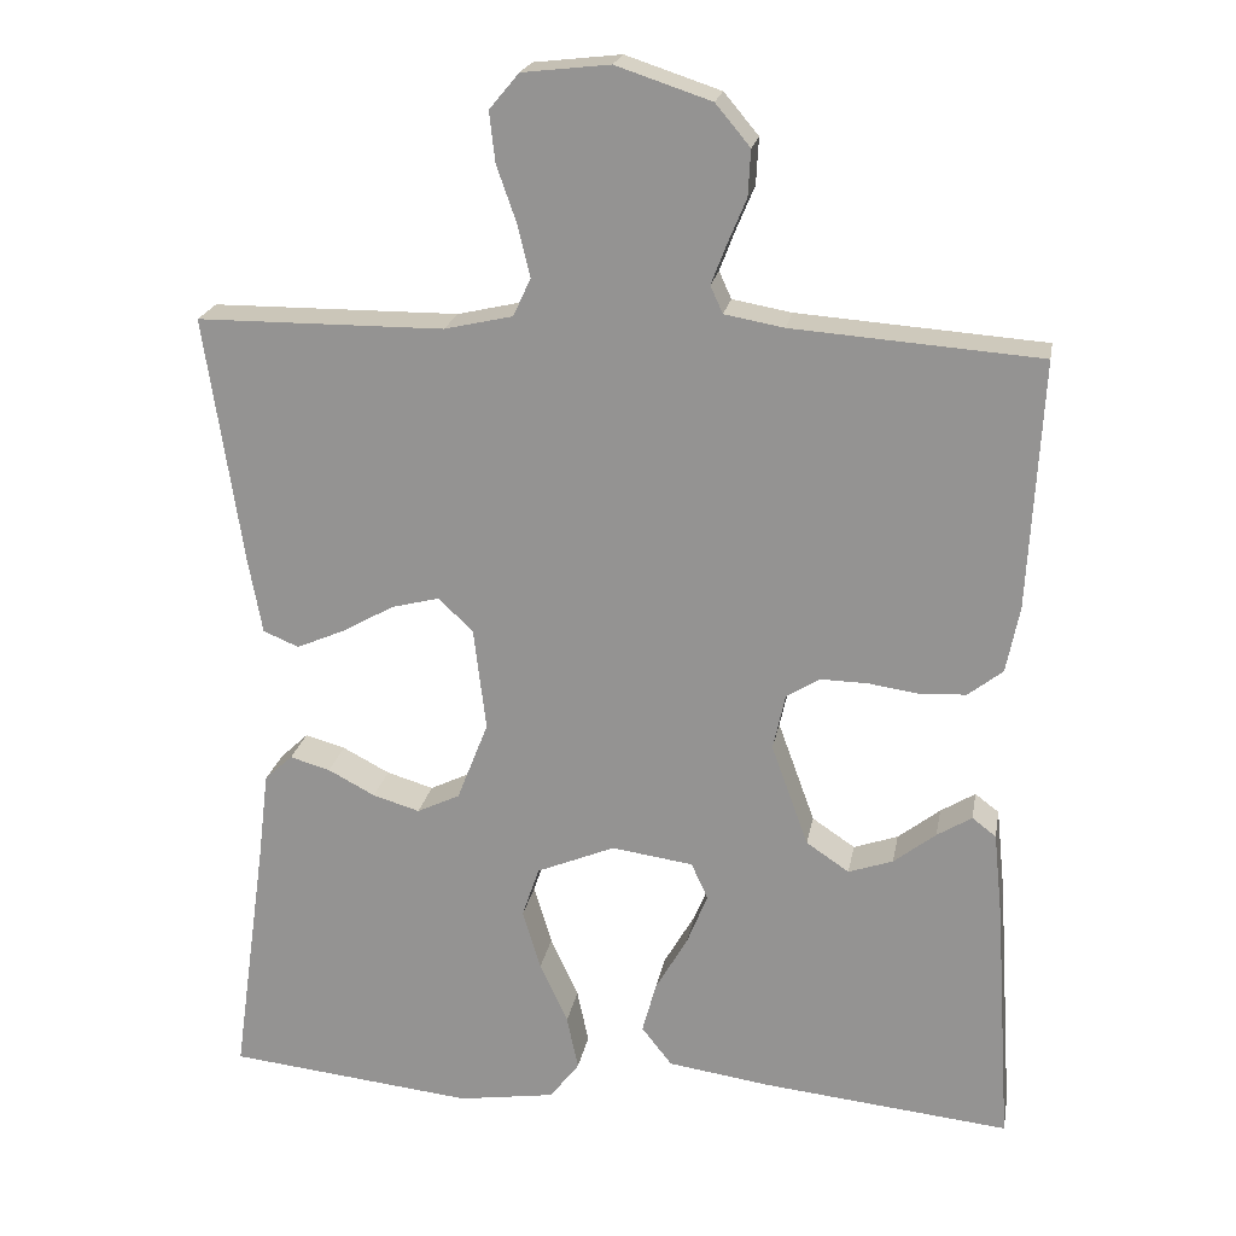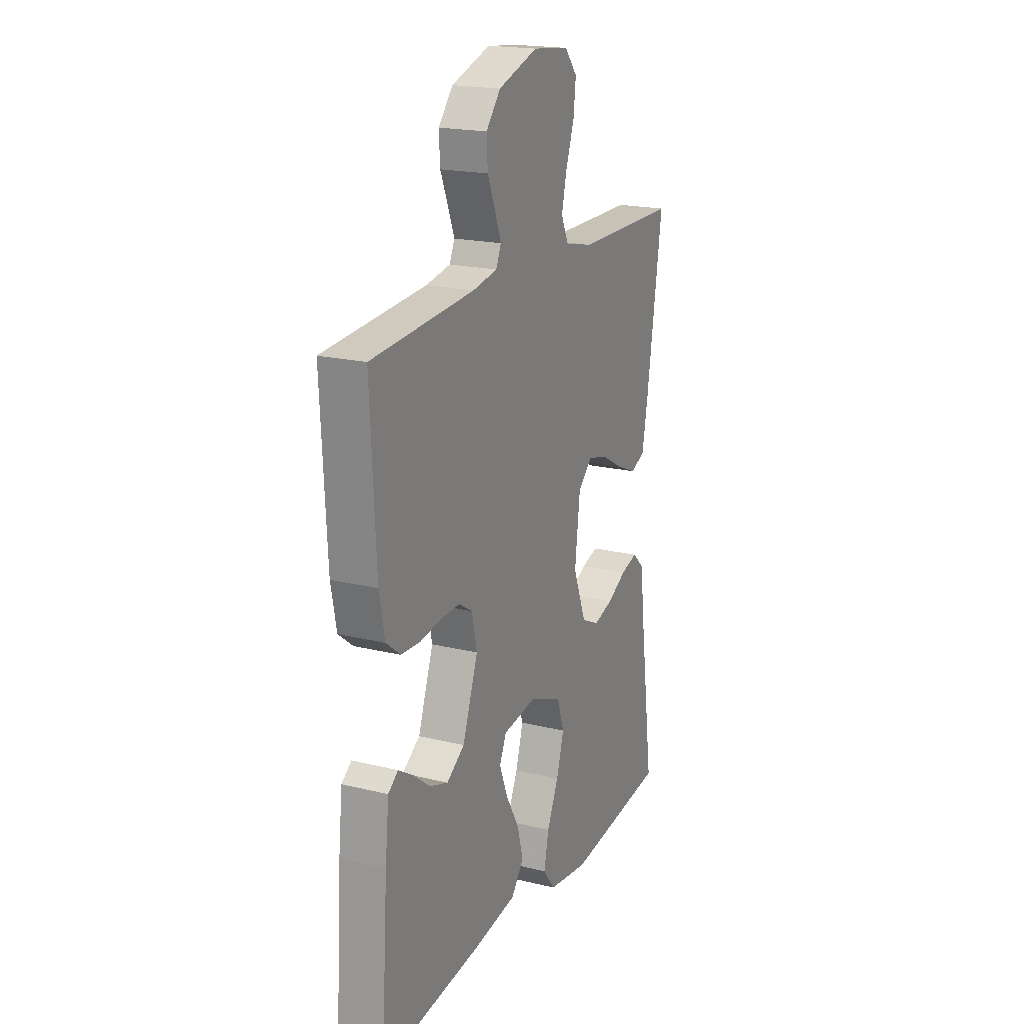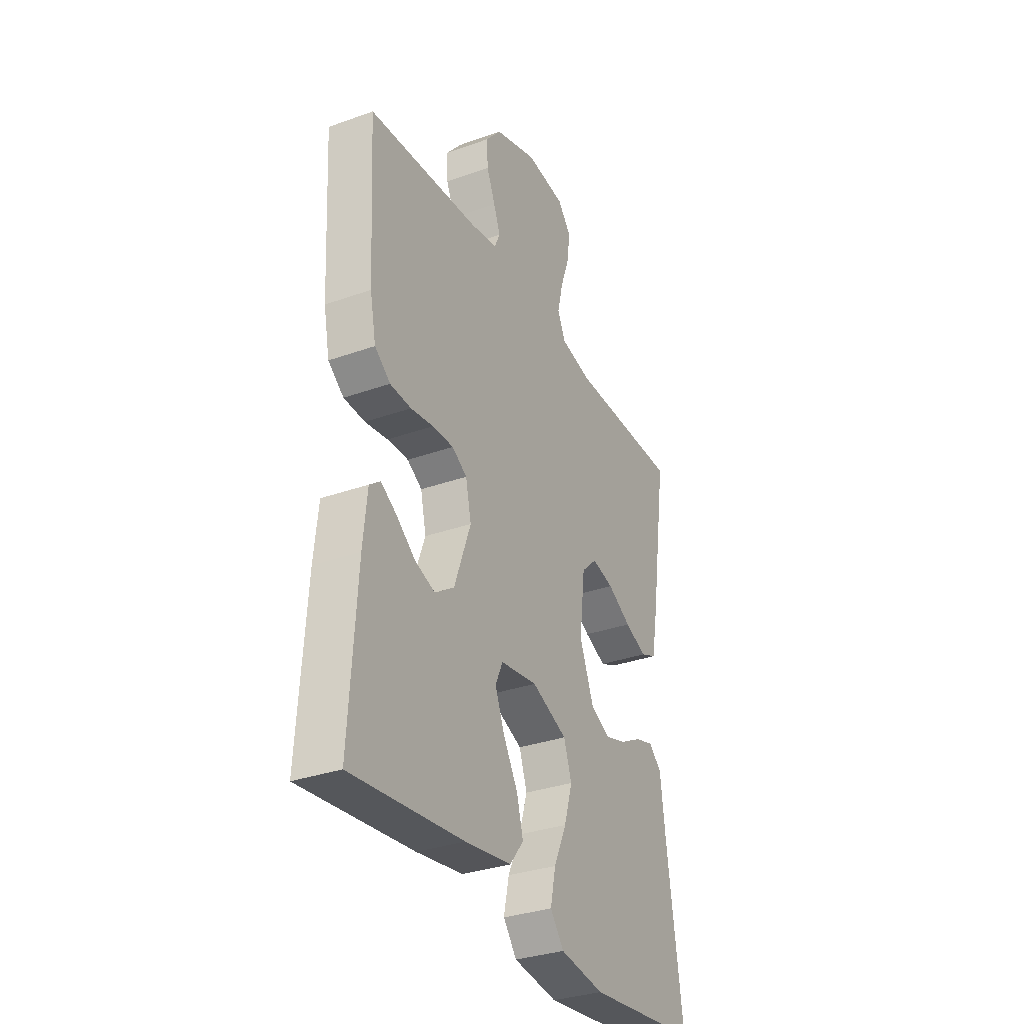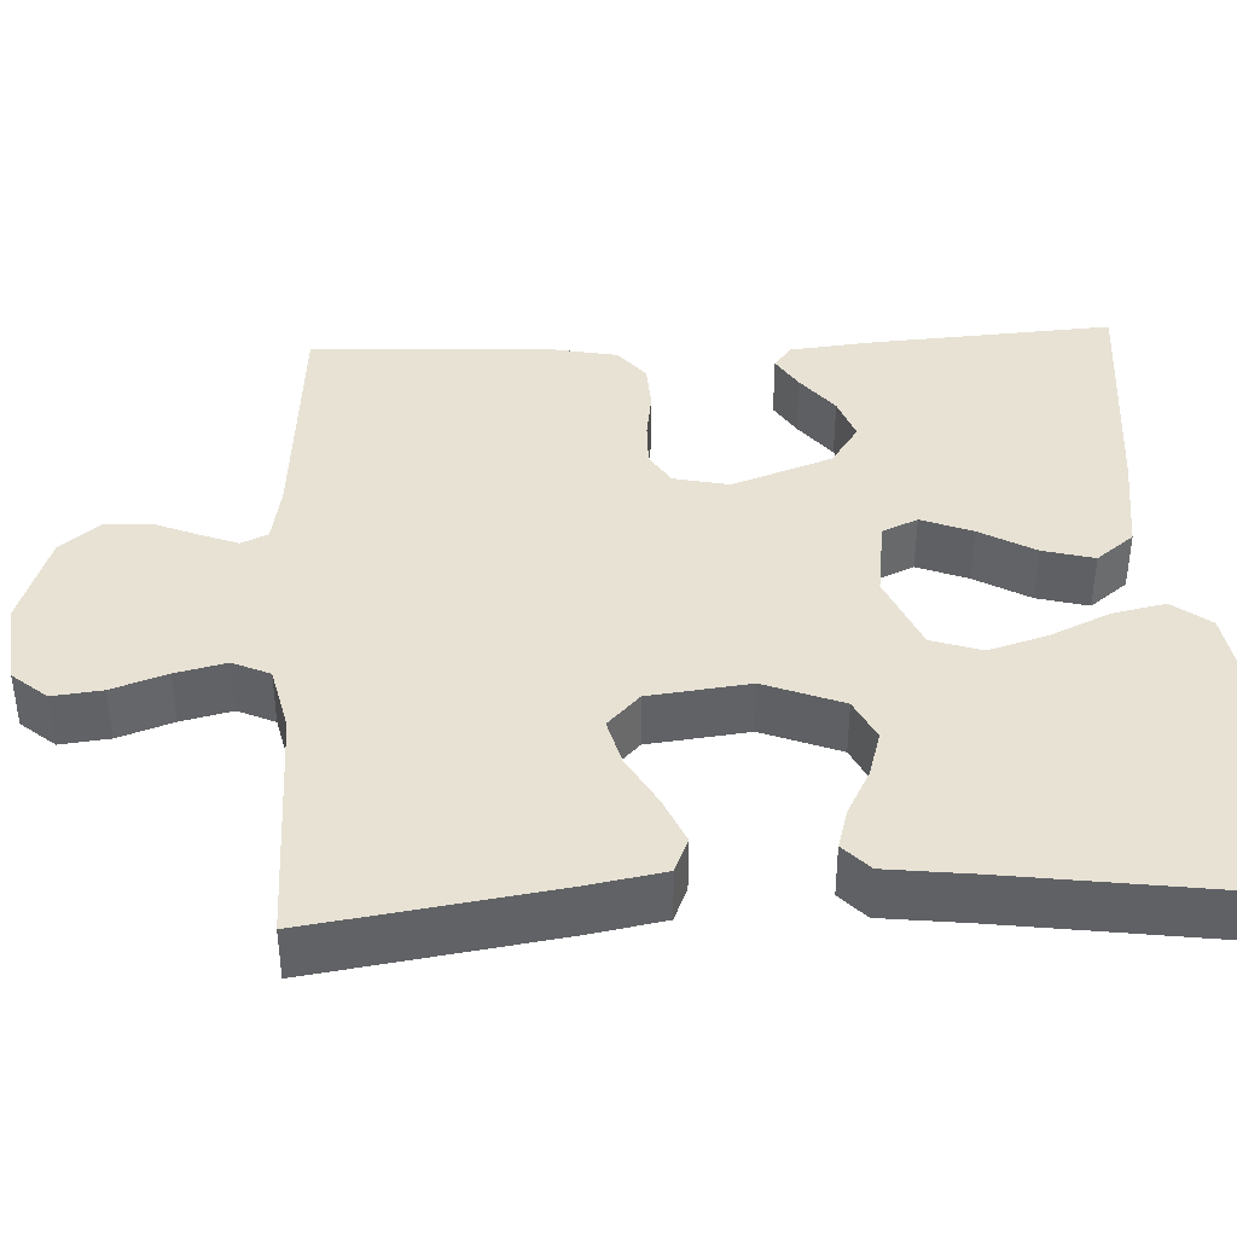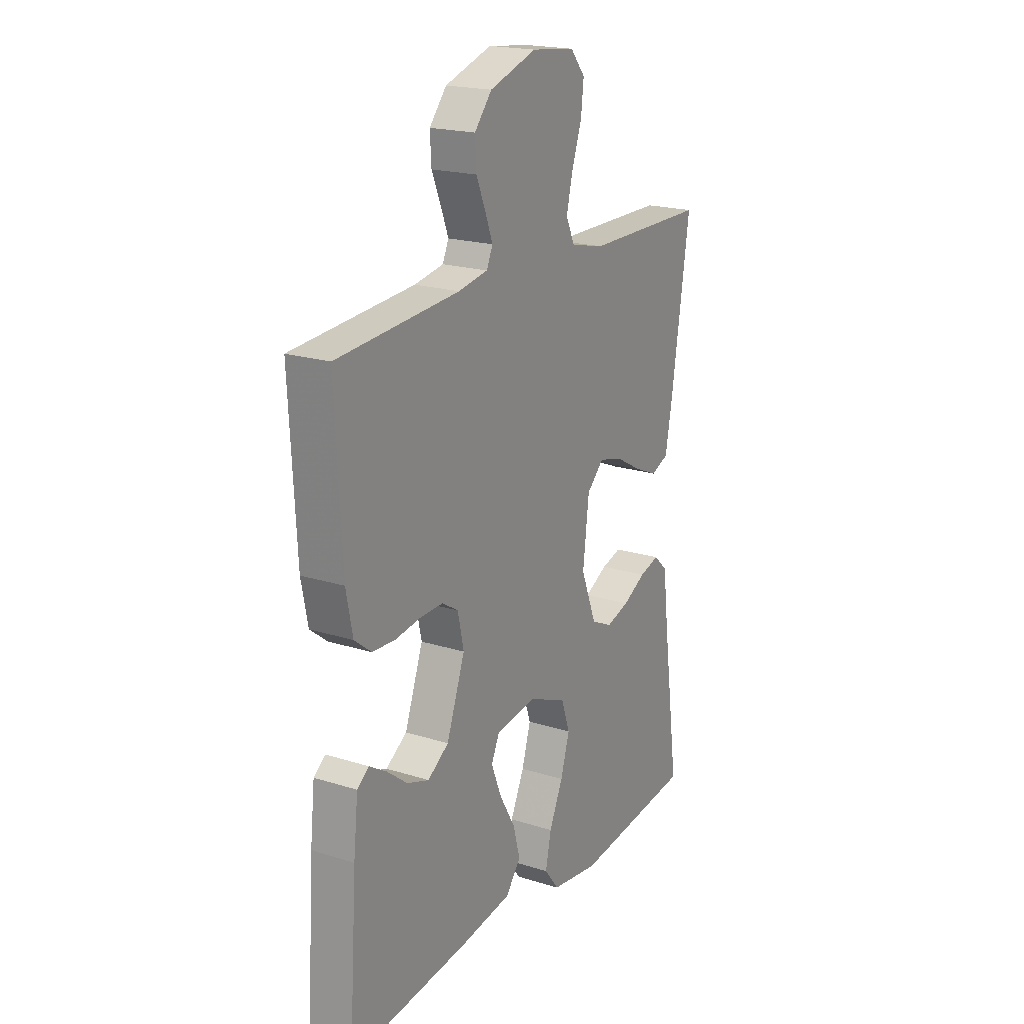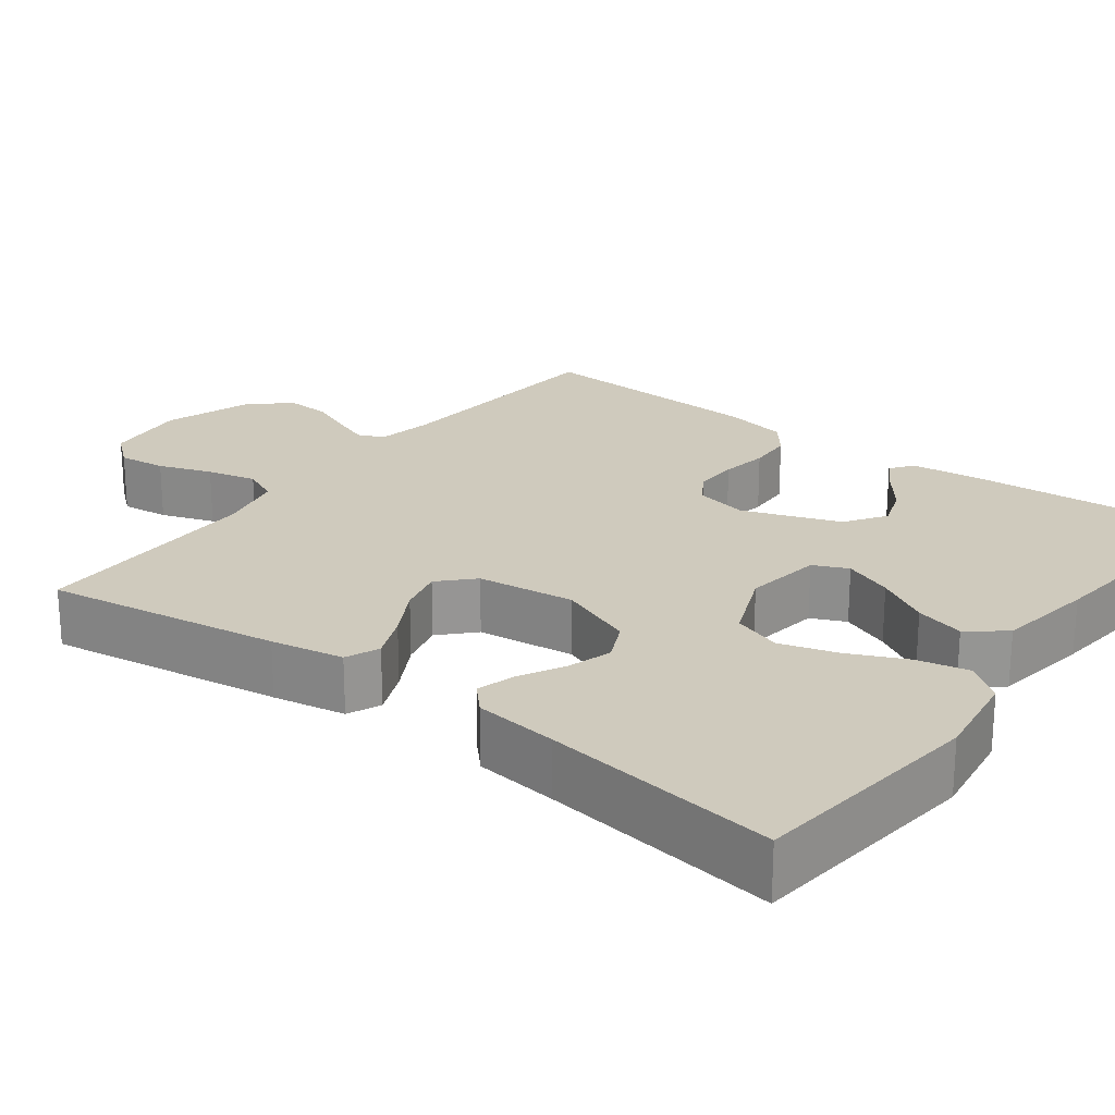
<metadata>
{"format":"obj","ext":"obj","renderer":"f3d","projection":"perspective","resolution":1024,"background":"white","views":[{"elev":21.1,"azim":-169.8,"up":"+Z"},{"elev":19.5,"azim":-65.5,"up":"+Z"},{"elev":-32.5,"azim":-63.5,"up":"+Z"},{"elev":39.8,"azim":87.2,"up":"+Y"},{"elev":20.0,"azim":-59.9,"up":"+Z"},{"elev":22.8,"azim":127.2,"up":"+Y"}]}
</metadata>
<code>
v -0.5 0.07 0.5
v -0.2 0.07 0.522
v -0.128 0.07 0.535
v -0.113 0.07 0.568
v -0.131 0.07 0.615
v -0.154 0.07 0.67
v -0.157 0.07 0.726
v -0.115 0.07 0.776
v 0 0.07 0.814
v 0.106 0.07 0.802
v 0.142 0.07 0.759
v 0.135 0.07 0.698
v 0.111 0.07 0.63
v 0.096 0.07 0.567
v 0.117 0.07 0.521
v 0.2 0.07 0.502
v 0.5 0.07 0.5
v 0.455 0.07 0.2
v 0.438 0.07 0.107
v 0.395 0.07 0.089
v 0.337 0.07 0.114
v 0.273 0.07 0.15
v 0.215 0.07 0.165
v 0.173 0.07 0.125
v 0.158 0.07 0
v 0.196 0.07 -0.097
v 0.248 0.07 -0.122
v 0.305 0.07 -0.105
v 0.362 0.07 -0.075
v 0.411 0.07 -0.061
v 0.445 0.07 -0.093
v 0.458 0.07 -0.2
v 0.5 0.07 -0.5
v 0.2 0.07 -0.532
v 0.082 0.07 -0.514
v 0.046 0.07 -0.467
v 0.06 0.07 -0.401
v 0.094 0.07 -0.327
v 0.116 0.07 -0.254
v 0.095 0.07 -0.192
v 0 0.07 -0.152
v -0.099 0.07 -0.166
v -0.119 0.07 -0.21
v -0.094 0.07 -0.273
v -0.055 0.07 -0.341
v -0.038 0.07 -0.404
v -0.075 0.07 -0.451
v -0.2 0.07 -0.469
v -0.5 0.07 -0.5
v -0.48 0.07 -0.2
v -0.469 0.07 -0.096
v -0.44 0.07 -0.074
v -0.398 0.07 -0.1
v -0.347 0.07 -0.14
v -0.293 0.07 -0.159
v -0.241 0.07 -0.124
v -0.196 0.07 0
v -0.211 0.07 0.068
v -0.251 0.07 0.093
v -0.308 0.07 0.092
v -0.369 0.07 0.083
v -0.426 0.07 0.086
v -0.468 0.07 0.119
v -0.484 0.07 0.2
v -0.5 0 0.5
v -0.2 0 0.522
v -0.128 0 0.535
v -0.113 0 0.568
v -0.131 0 0.615
v -0.154 0 0.67
v -0.157 0 0.726
v -0.115 0 0.776
v 0 0 0.814
v 0.106 0 0.802
v 0.142 0 0.759
v 0.135 0 0.698
v 0.111 0 0.63
v 0.096 0 0.567
v 0.117 0 0.521
v 0.2 0 0.502
v 0.5 0 0.5
v 0.455 0 0.2
v 0.438 0 0.107
v 0.395 0 0.089
v 0.337 0 0.114
v 0.273 0 0.15
v 0.215 0 0.165
v 0.173 0 0.125
v 0.158 0 0
v 0.196 0 -0.097
v 0.248 0 -0.122
v 0.305 0 -0.105
v 0.362 0 -0.075
v 0.411 0 -0.061
v 0.445 0 -0.093
v 0.458 0 -0.2
v 0.5 0 -0.5
v 0.2 0 -0.532
v 0.082 0 -0.514
v 0.046 0 -0.467
v 0.06 0 -0.401
v 0.094 0 -0.327
v 0.116 0 -0.254
v 0.095 0 -0.192
v 0 0 -0.152
v -0.099 0 -0.166
v -0.119 0 -0.21
v -0.094 0 -0.273
v -0.055 0 -0.341
v -0.038 0 -0.404
v -0.075 0 -0.451
v -0.2 0 -0.469
v -0.5 0 -0.5
v -0.48 0 -0.2
v -0.469 0 -0.096
v -0.44 0 -0.074
v -0.398 0 -0.1
v -0.347 0 -0.14
v -0.293 0 -0.159
v -0.241 0 -0.124
v -0.196 0 0
v -0.211 0 0.068
v -0.251 0 0.093
v -0.308 0 0.092
v -0.369 0 0.083
v -0.426 0 0.086
v -0.468 0 0.119
v -0.484 0 0.2
f 64 1 2
f 63 64 2
f 62 63 2
f 61 62 2
f 60 61 2
f 59 60 2 3
f 58 59 3 4
f 57 58 4
f 52 53 54
f 51 52 54
f 50 51 54
f 49 50 54
f 48 49 54
f 47 48 54
f 46 47 54
f 46 54 55
f 45 46 55
f 44 45 55
f 43 44 55 56
f 36 37 38
f 35 36 38
f 34 35 38
f 33 34 38
f 32 33 38
f 32 38 39
f 31 32 39
f 30 31 39
f 29 30 39
f 28 29 39
f 27 28 39 40
f 20 21 22
f 19 20 22
f 18 19 22
f 17 18 22
f 16 17 22
f 15 16 22 23
f 14 15 23 24
f 11 12 13
f 10 11 13
f 9 10 13
f 8 9 13
f 7 8 13
f 6 7 13
f 5 6 13
f 4 5 13 14
f 14 24 25
f 4 14 25
f 57 4 25
f 42 43 56 57
f 26 27 40 41
f 41 42 57
f 26 41 57
f 25 26 57
f 66 65 128
f 66 128 127
f 66 127 126
f 66 126 125
f 66 125 124
f 67 66 124 123
f 68 67 123 122
f 68 122 121
f 118 117 116
f 118 116 115
f 118 115 114
f 118 114 113
f 118 113 112
f 118 112 111
f 118 111 110
f 119 118 110
f 119 110 109
f 119 109 108
f 120 119 108 107
f 102 101 100
f 102 100 99
f 102 99 98
f 102 98 97
f 102 97 96
f 103 102 96
f 103 96 95
f 103 95 94
f 103 94 93
f 103 93 92
f 104 103 92 91
f 86 85 84
f 86 84 83
f 86 83 82
f 86 82 81
f 86 81 80
f 87 86 80 79
f 88 87 79 78
f 77 76 75
f 77 75 74
f 77 74 73
f 77 73 72
f 77 72 71
f 77 71 70
f 77 70 69
f 78 77 69 68
f 89 88 78
f 89 78 68
f 89 68 121
f 121 120 107 106
f 105 104 91 90
f 121 106 105
f 121 105 90
f 121 90 89
f 1 65 66 2
f 2 66 67 3
f 3 67 68 4
f 4 68 69 5
f 5 69 70 6
f 6 70 71 7
f 7 71 72 8
f 8 72 73 9
f 9 73 74 10
f 10 74 75 11
f 11 75 76 12
f 12 76 77 13
f 13 77 78 14
f 14 78 79 15
f 15 79 80 16
f 16 80 81 17
f 17 81 82 18
f 18 82 83 19
f 19 83 84 20
f 20 84 85 21
f 21 85 86 22
f 22 86 87 23
f 23 87 88 24
f 24 88 89 25
f 25 89 90 26
f 26 90 91 27
f 27 91 92 28
f 28 92 93 29
f 29 93 94 30
f 30 94 95 31
f 31 95 96 32
f 32 96 97 33
f 33 97 98 34
f 34 98 99 35
f 35 99 100 36
f 36 100 101 37
f 37 101 102 38
f 38 102 103 39
f 39 103 104 40
f 40 104 105 41
f 41 105 106 42
f 42 106 107 43
f 43 107 108 44
f 44 108 109 45
f 45 109 110 46
f 46 110 111 47
f 47 111 112 48
f 48 112 113 49
f 49 113 114 50
f 50 114 115 51
f 51 115 116 52
f 52 116 117 53
f 53 117 118 54
f 54 118 119 55
f 55 119 120 56
f 56 120 121 57
f 57 121 122 58
f 58 122 123 59
f 59 123 124 60
f 60 124 125 61
f 61 125 126 62
f 62 126 127 63
f 63 127 128 64
f 64 128 65 1

</code>
